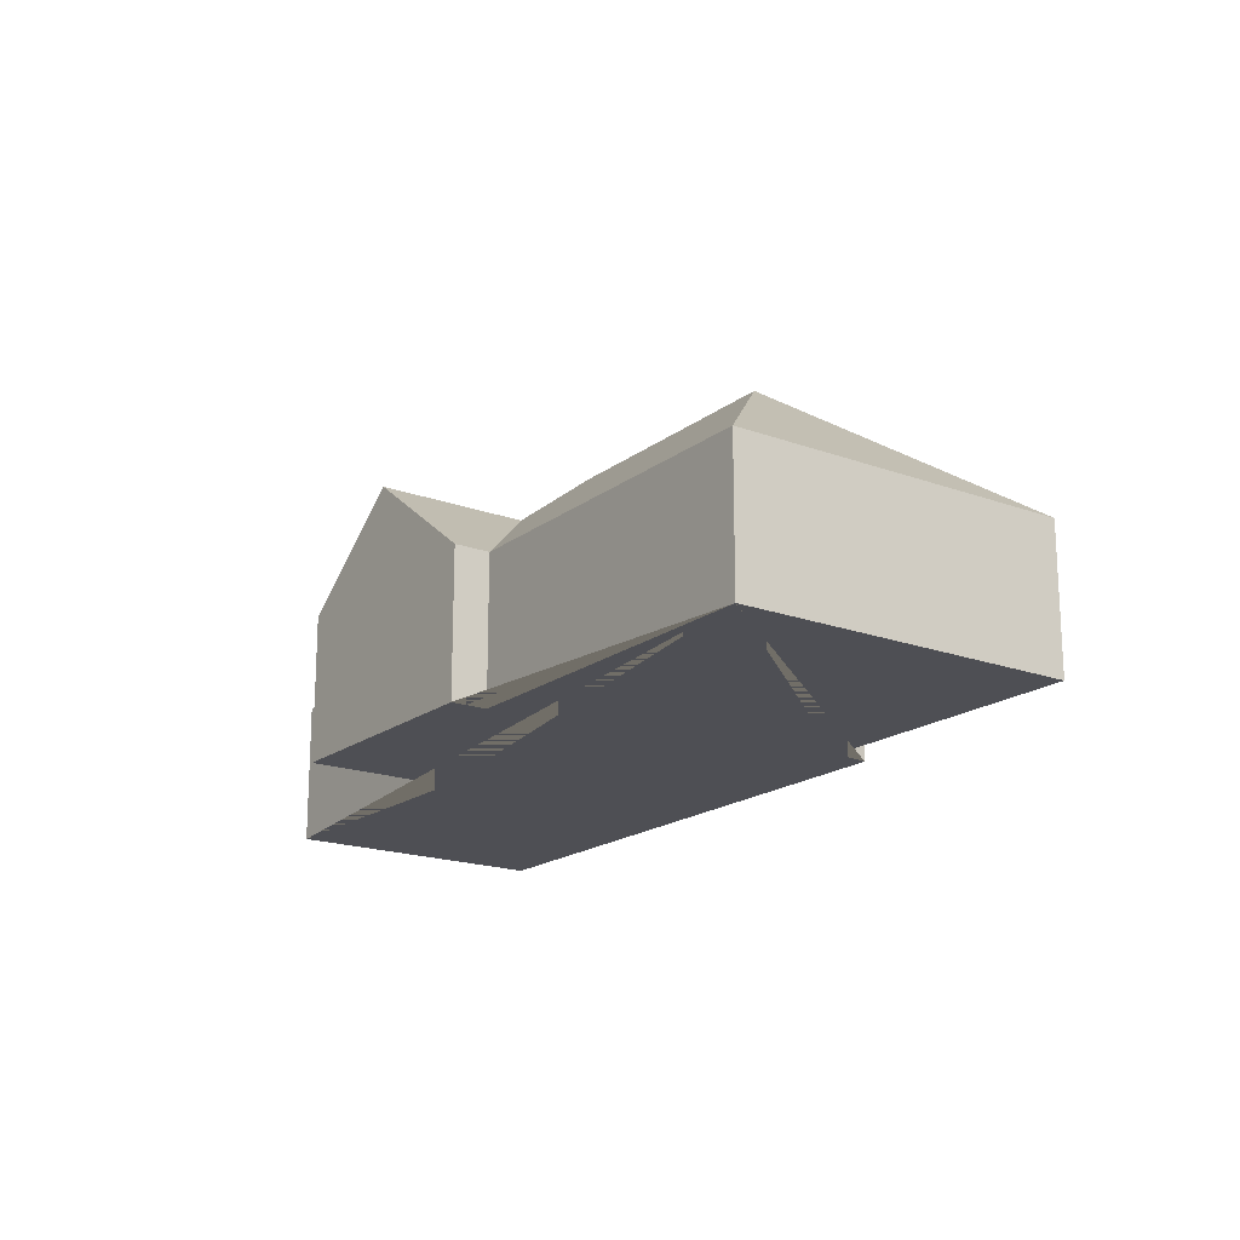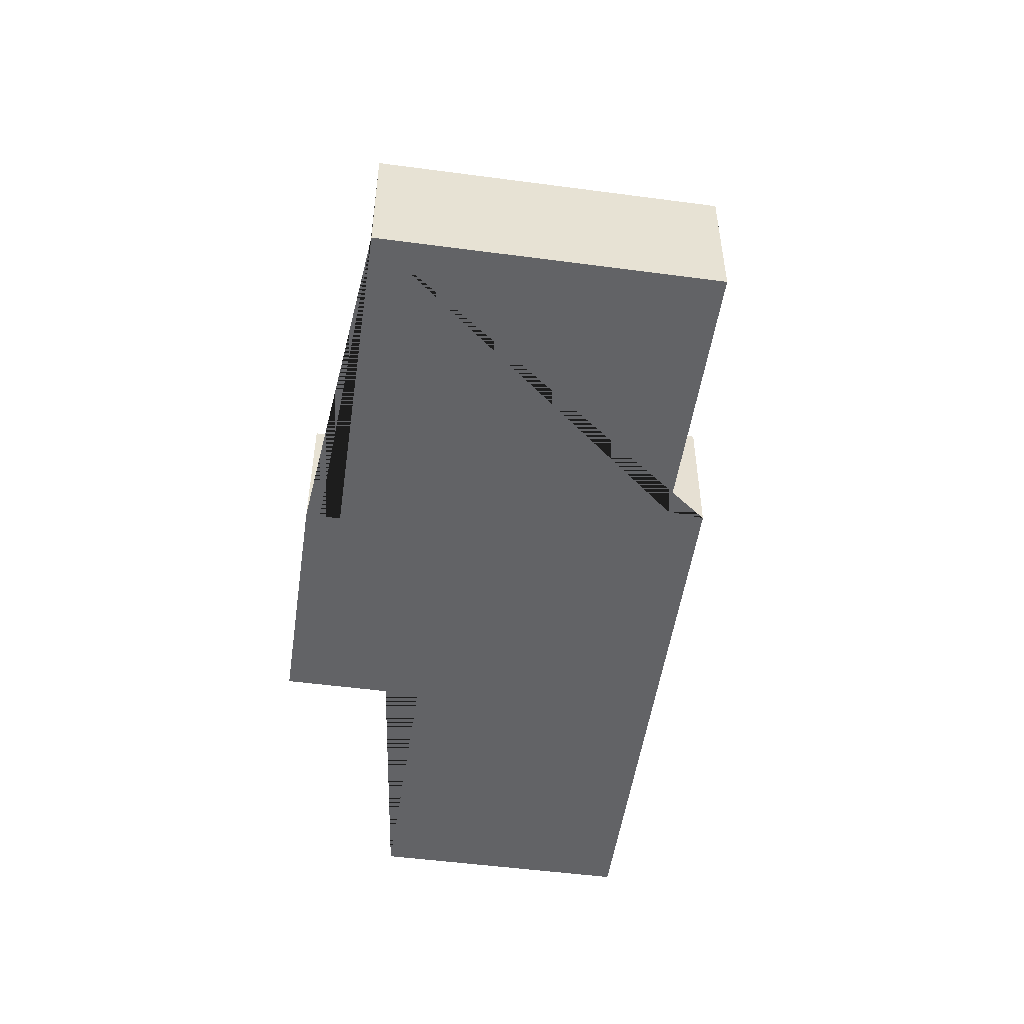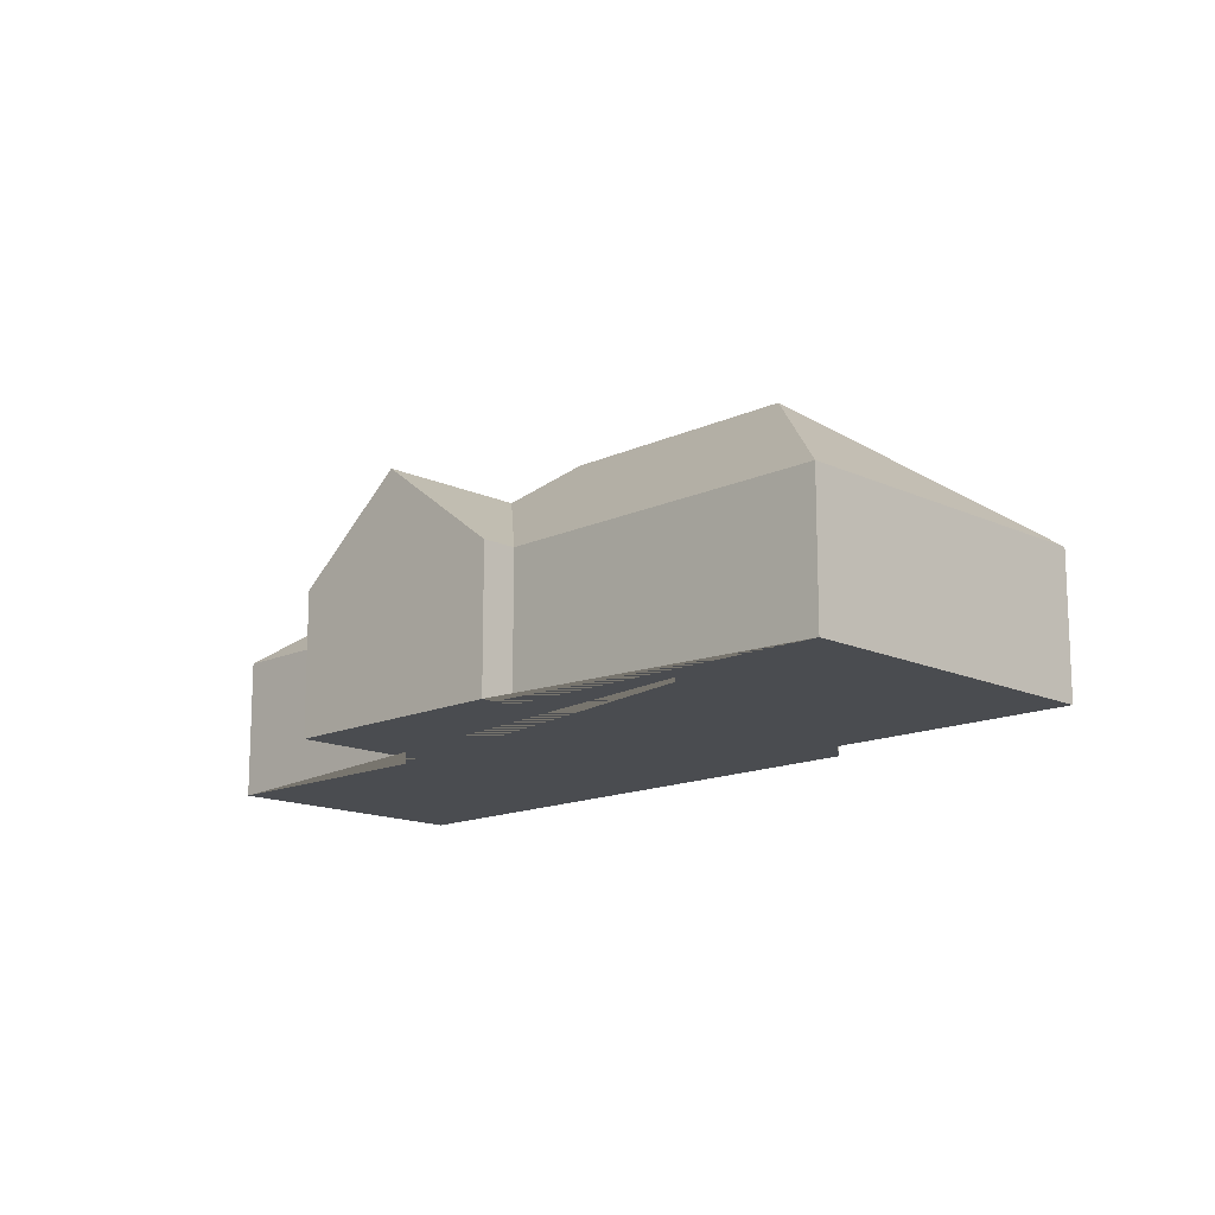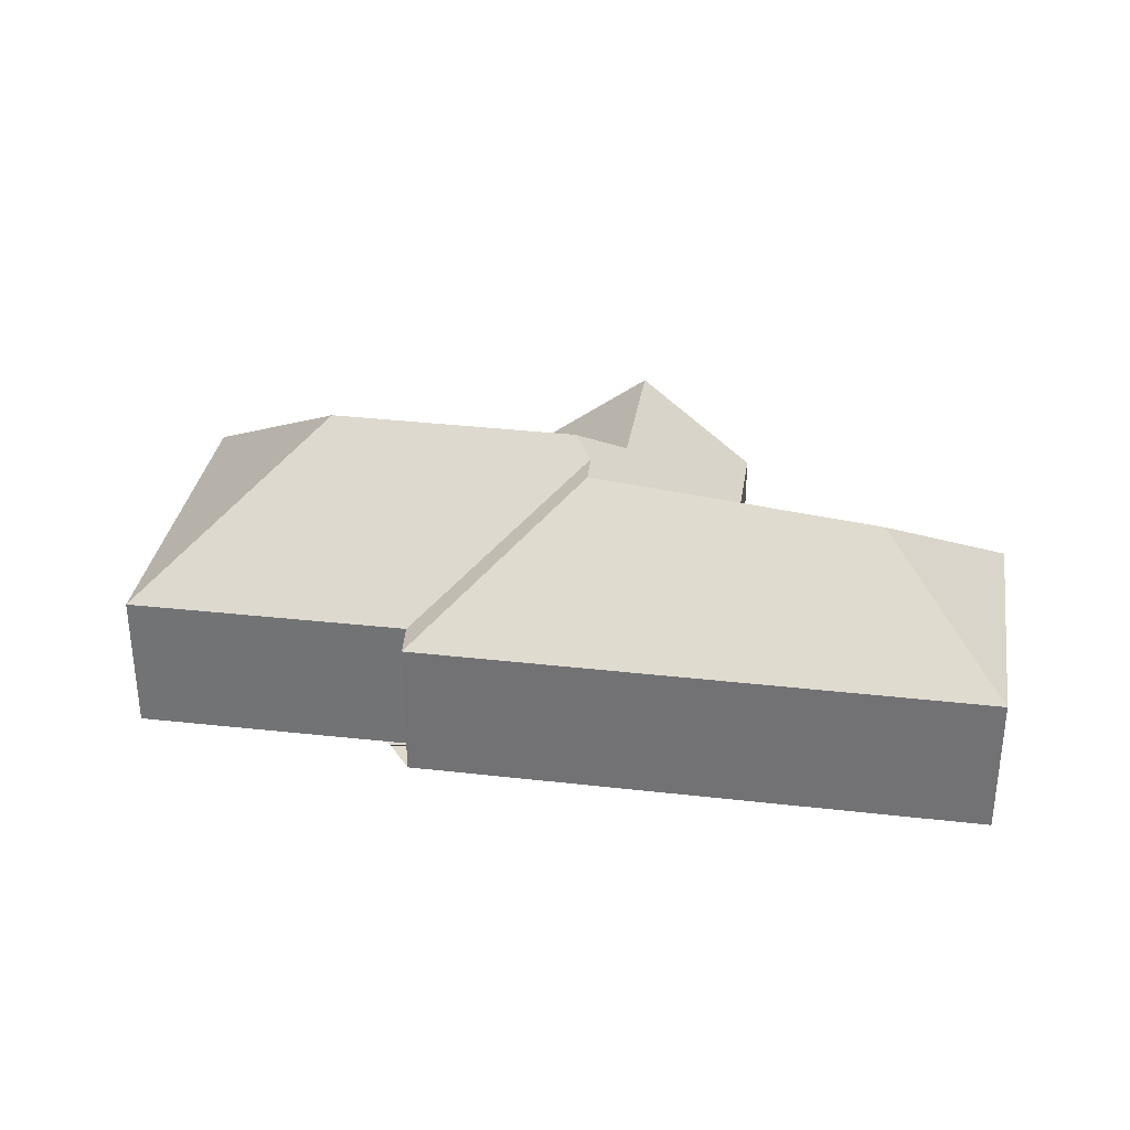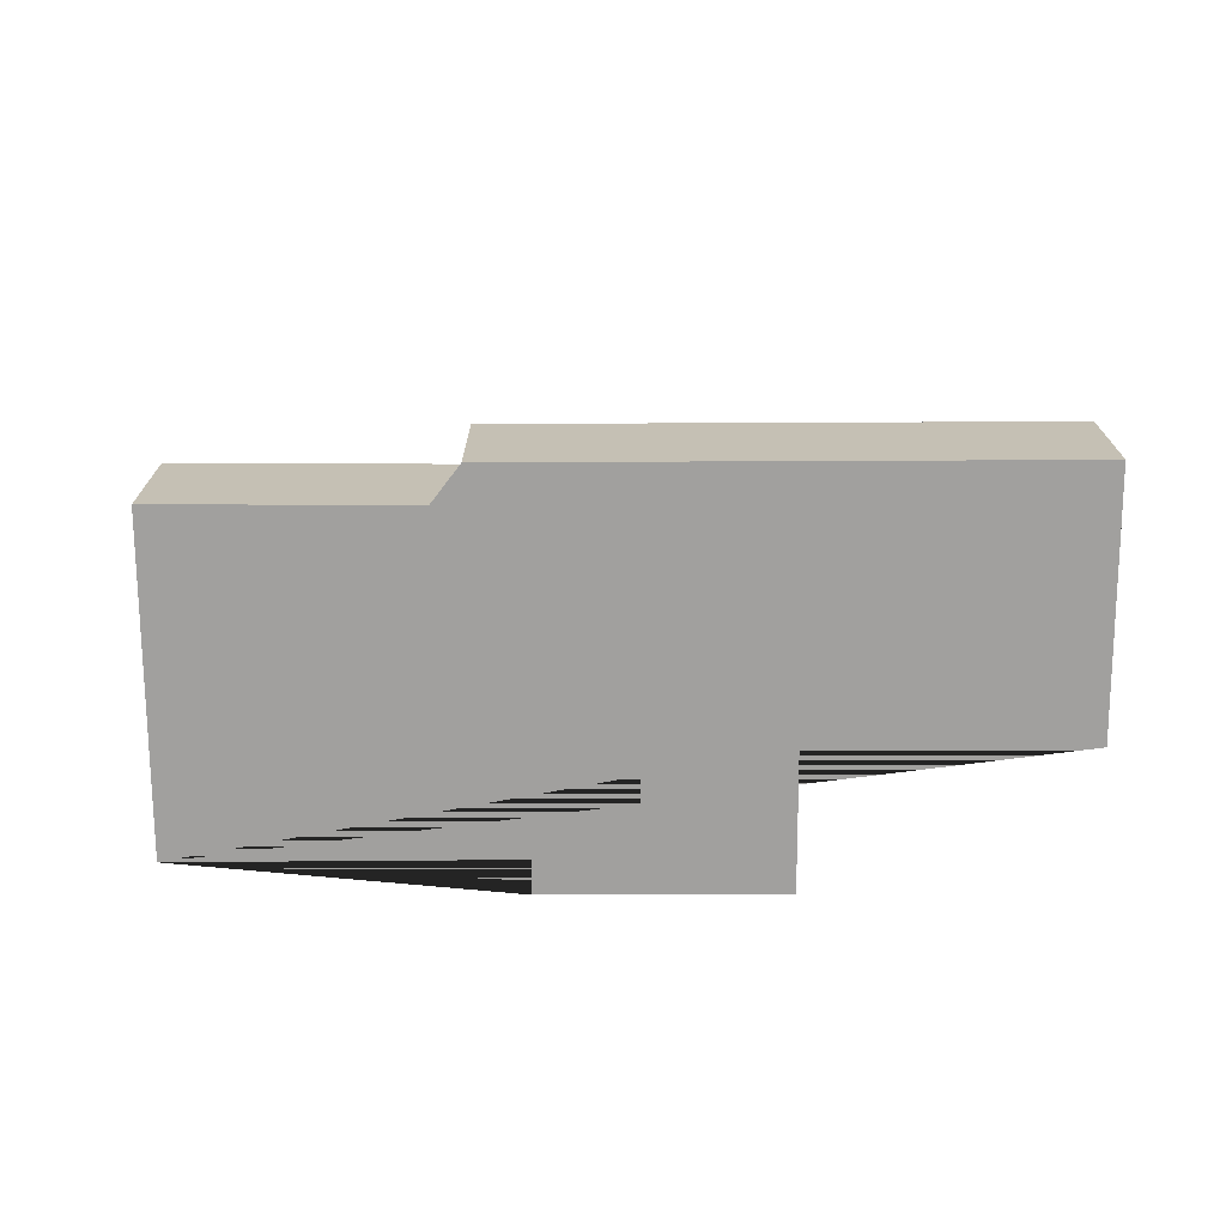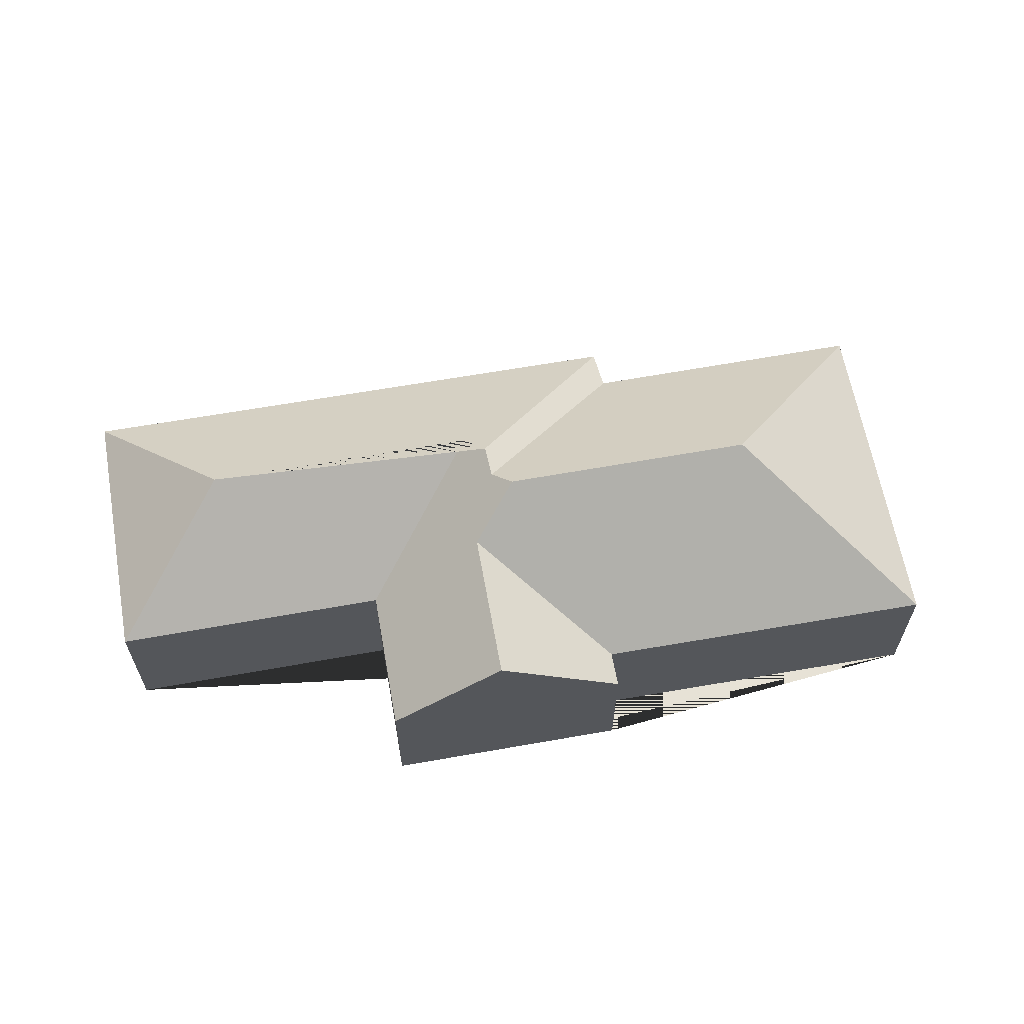
<metadata>
{"format":"obj","ext":"obj","renderer":"f3d","projection":"perspective","resolution":1024,"background":"white","views":[{"elev":-18.3,"azim":31.7,"up":"+Y"},{"elev":-50.9,"azim":58.9,"up":"+Y"},{"elev":-14.7,"azim":21.9,"up":"+Y"},{"elev":33.0,"azim":166.1,"up":"+Y"},{"elev":-71.8,"azim":157.4,"up":"+Y"},{"elev":63.1,"azim":-33.0,"up":"+Y"}]}
</metadata>
<code>
o CG10_500_045073_0022
v 423.7 75 -16.38
v 493.7 75 -182.5
v 372.3 145 -131.2
v 354.3 75 -240.3
v 360.3 75 -259.7
v 256.3 75 -87.57
v 249 75 -70.3
v 249.6 144.5 -182.7
v 244.6 136.6 -196.4
v 250.7 135.9 -213
v 245.6 127.3 -228.3
v 186.7 124.6 -96.56
v 217.5 124.6 -169.9
v 130.1 75 -120.4
v 159.9 75 -191.1
v 112 127.5 -284.3
v 79.26 75 -378.2
v 24.26 75 -247.6
v 423.7 0 -16.38
v 493.7 0 -182.5
v 354.3 0 -240.3
v 360.3 0 -259.7
v 79.26 0 -378.2
v 24.26 0 -247.6
v 159.9 0 -191.1
v 130.1 0 -120.4
v 249 0 -70.3
v 256.3 0 -87.57
f 3 2 1
f 9 10 5 4
f 16 11 10 5 17
f 18 17 16
f 18 15 11 16
f 13 12 14 15 11 10 9 8
f 12 7 6 13
f 6 13 8 3 1
f 4 2 3 8 9
f 14 12 7
f 19 20 21 22 23 24 25 26 27 28
f 1 19 20 2
f 2 20 21 4
f 4 21 22 5
f 5 22 23 17
f 17 23 24 18
f 18 24 25 15
f 15 25 26 14
f 14 26 27 7
f 7 27 28 6
f 6 28 19 1

</code>
